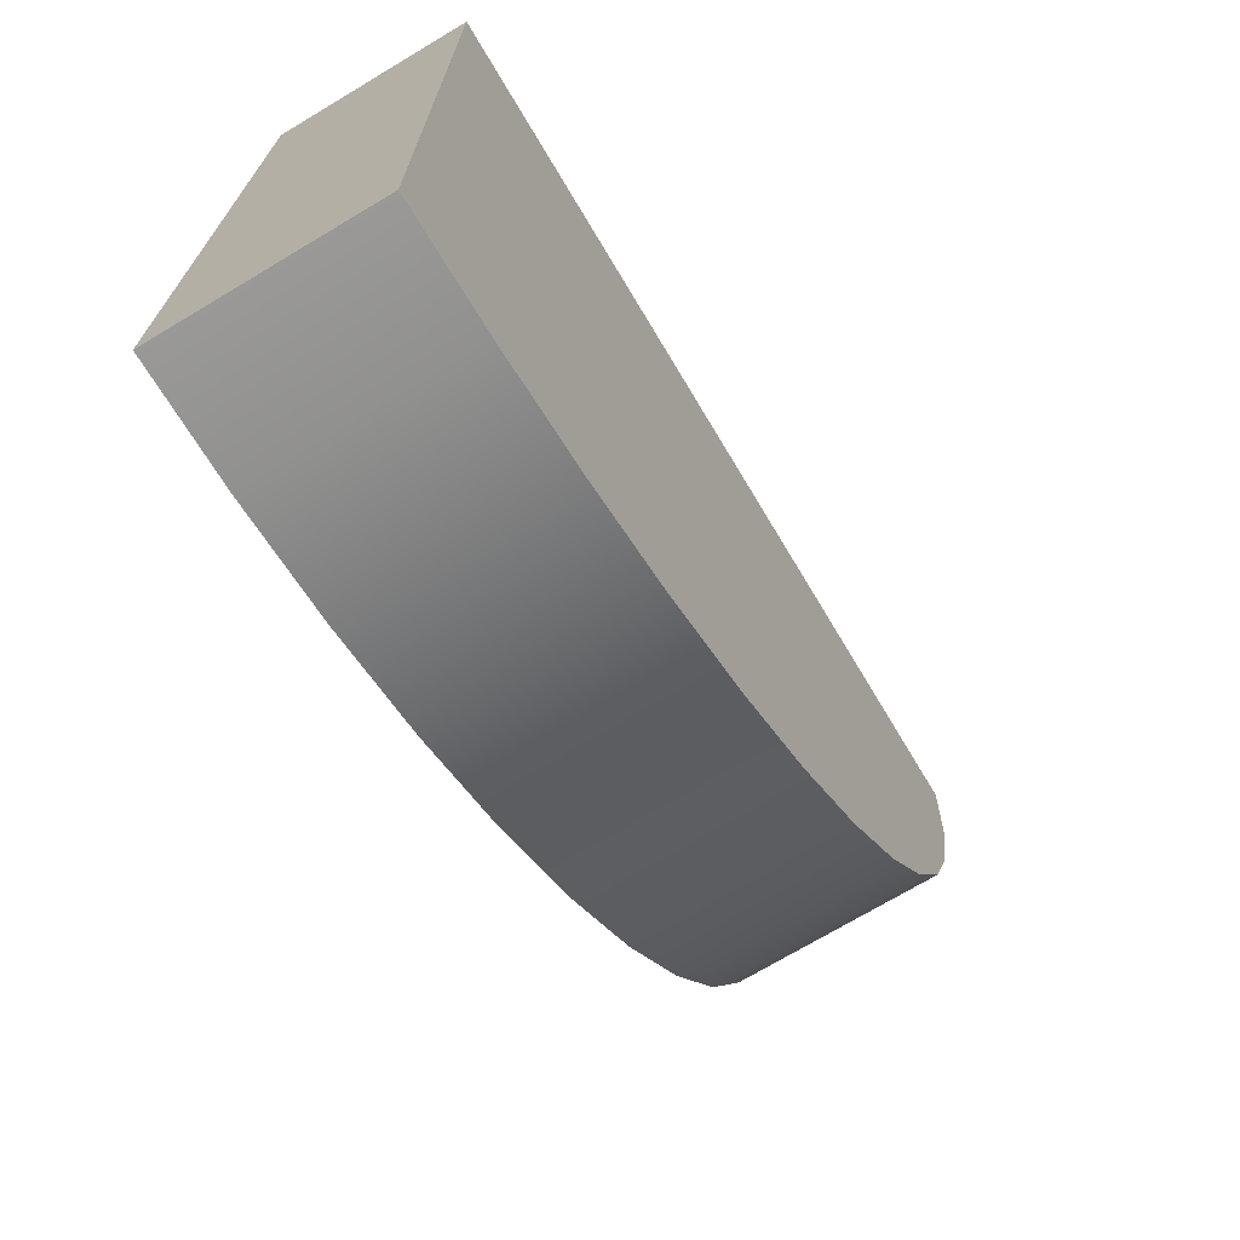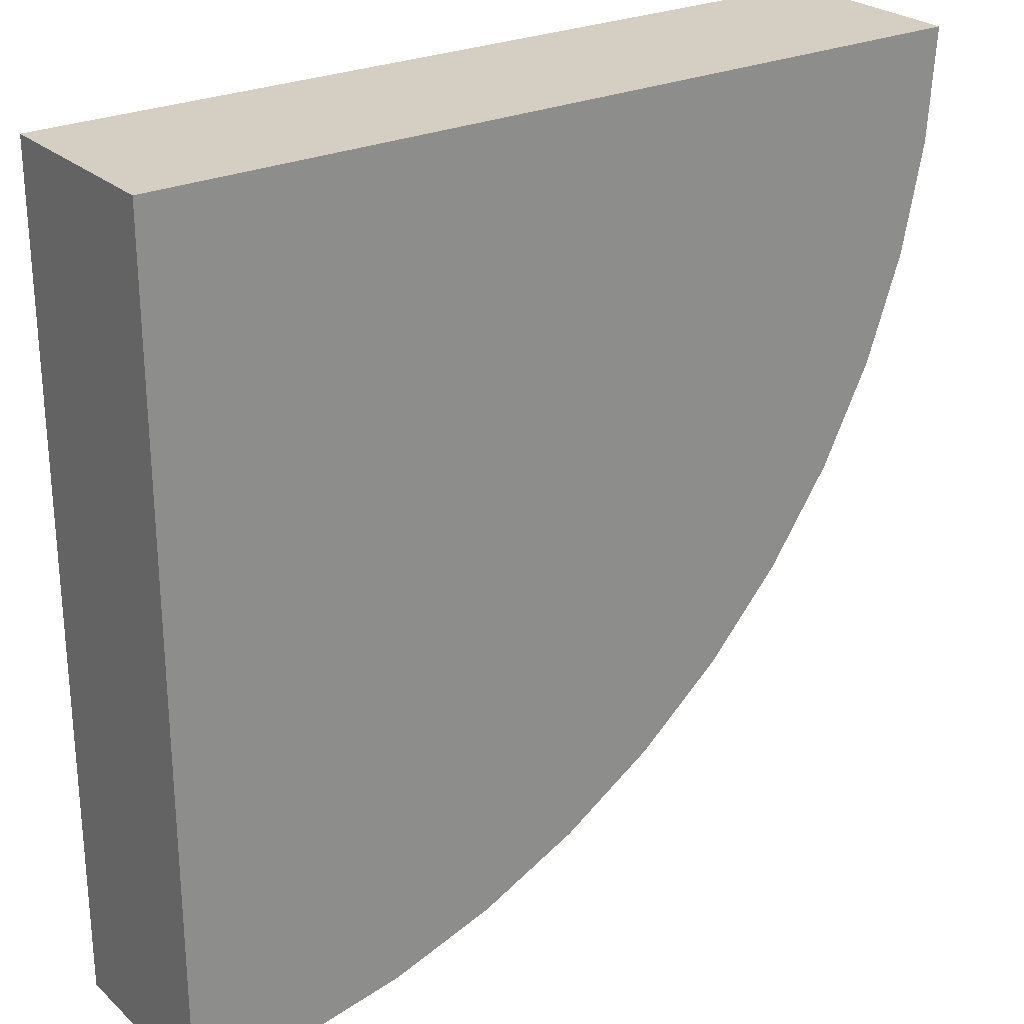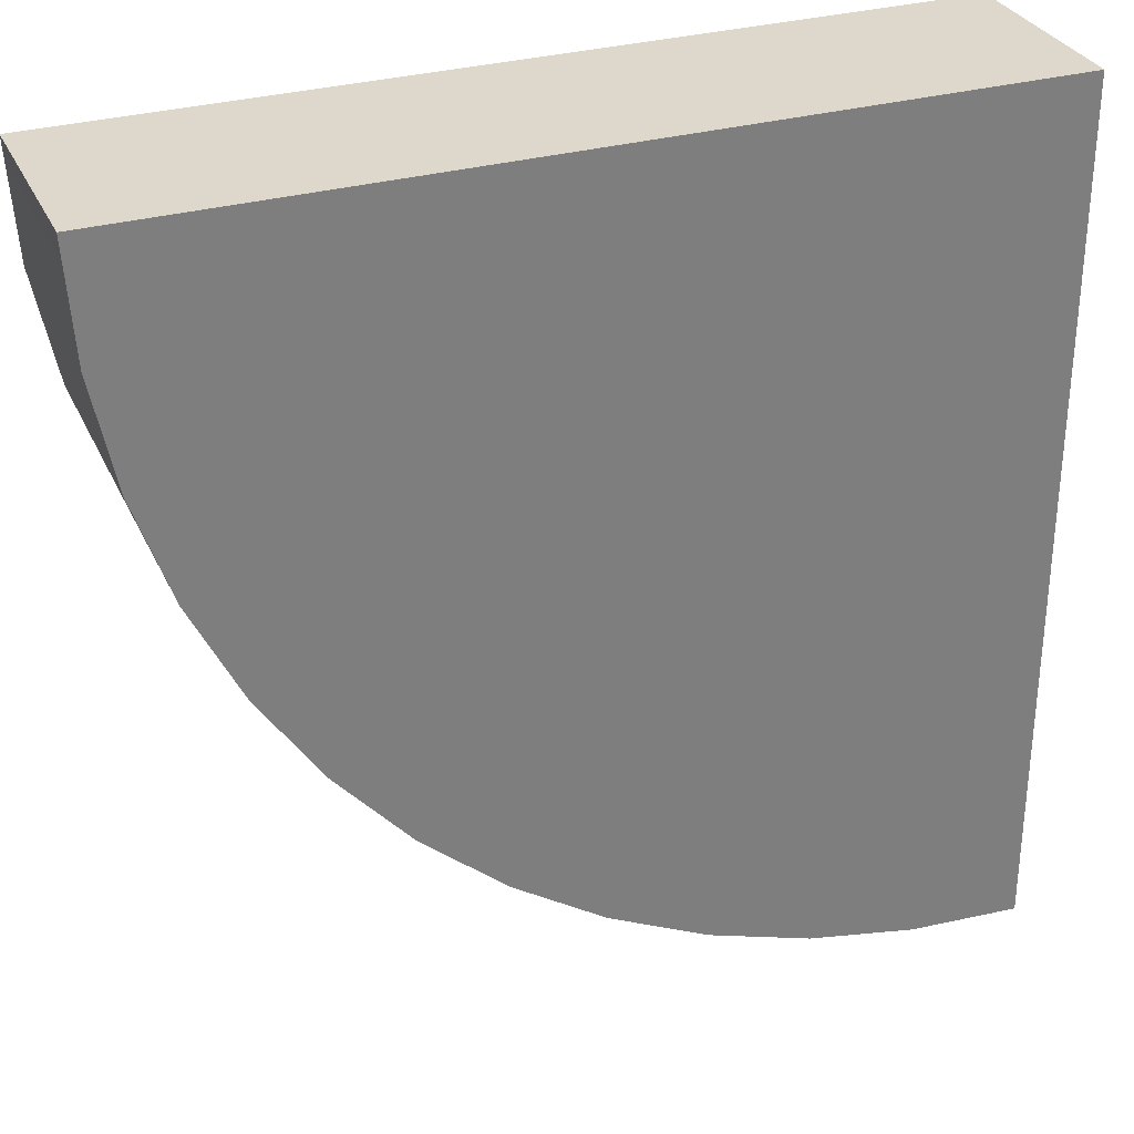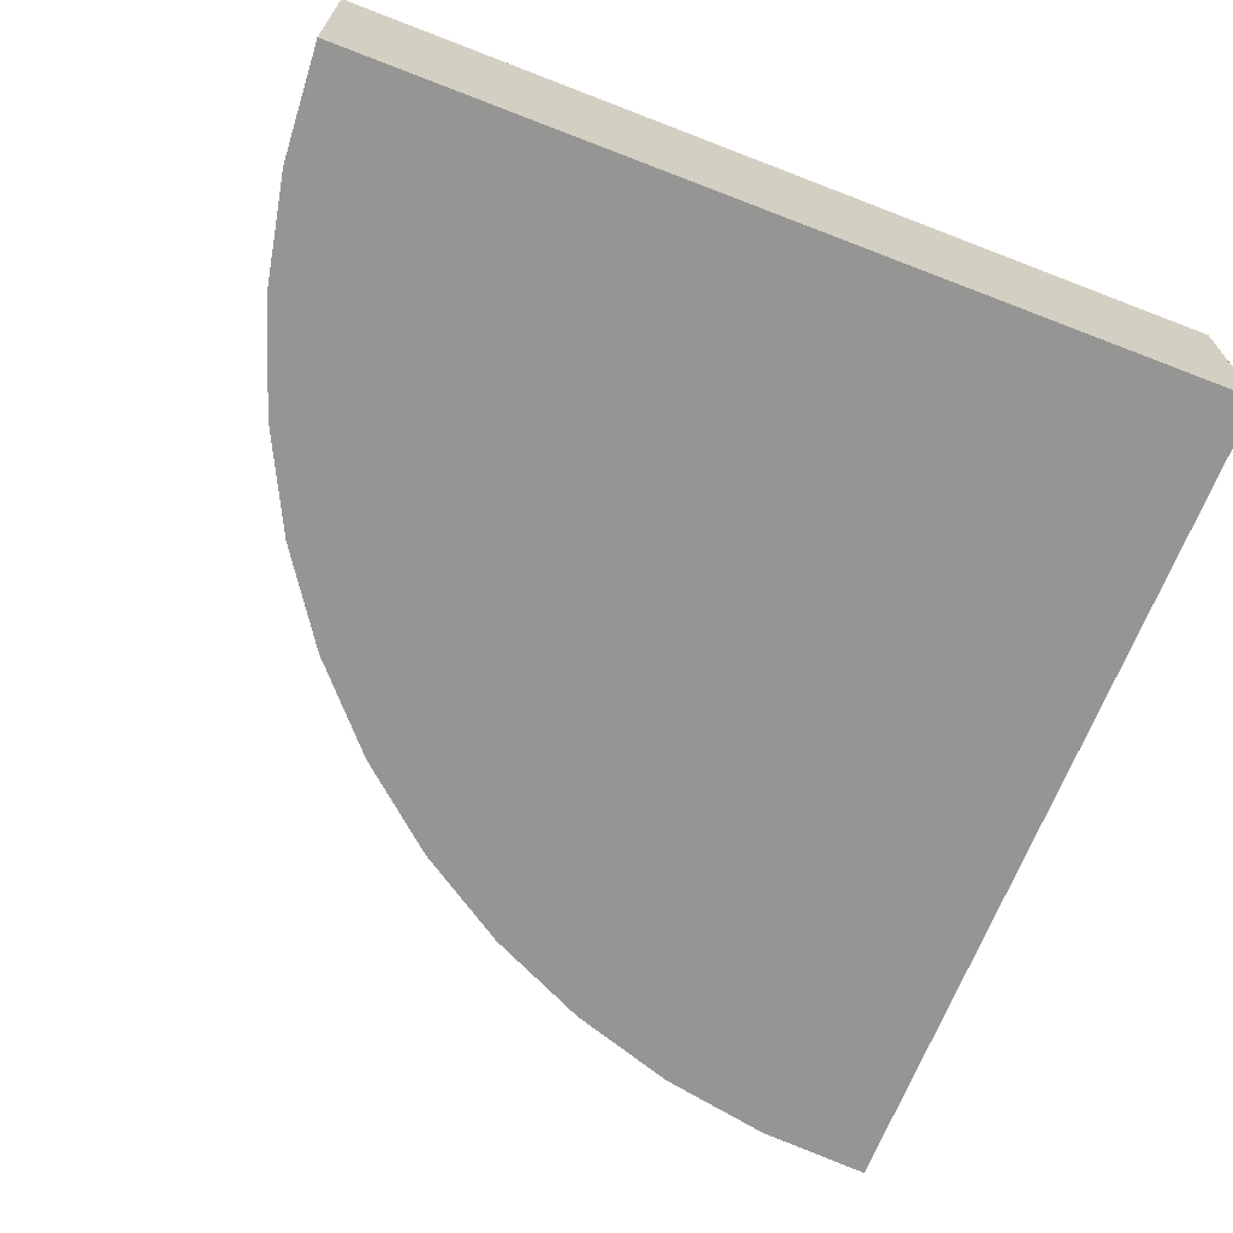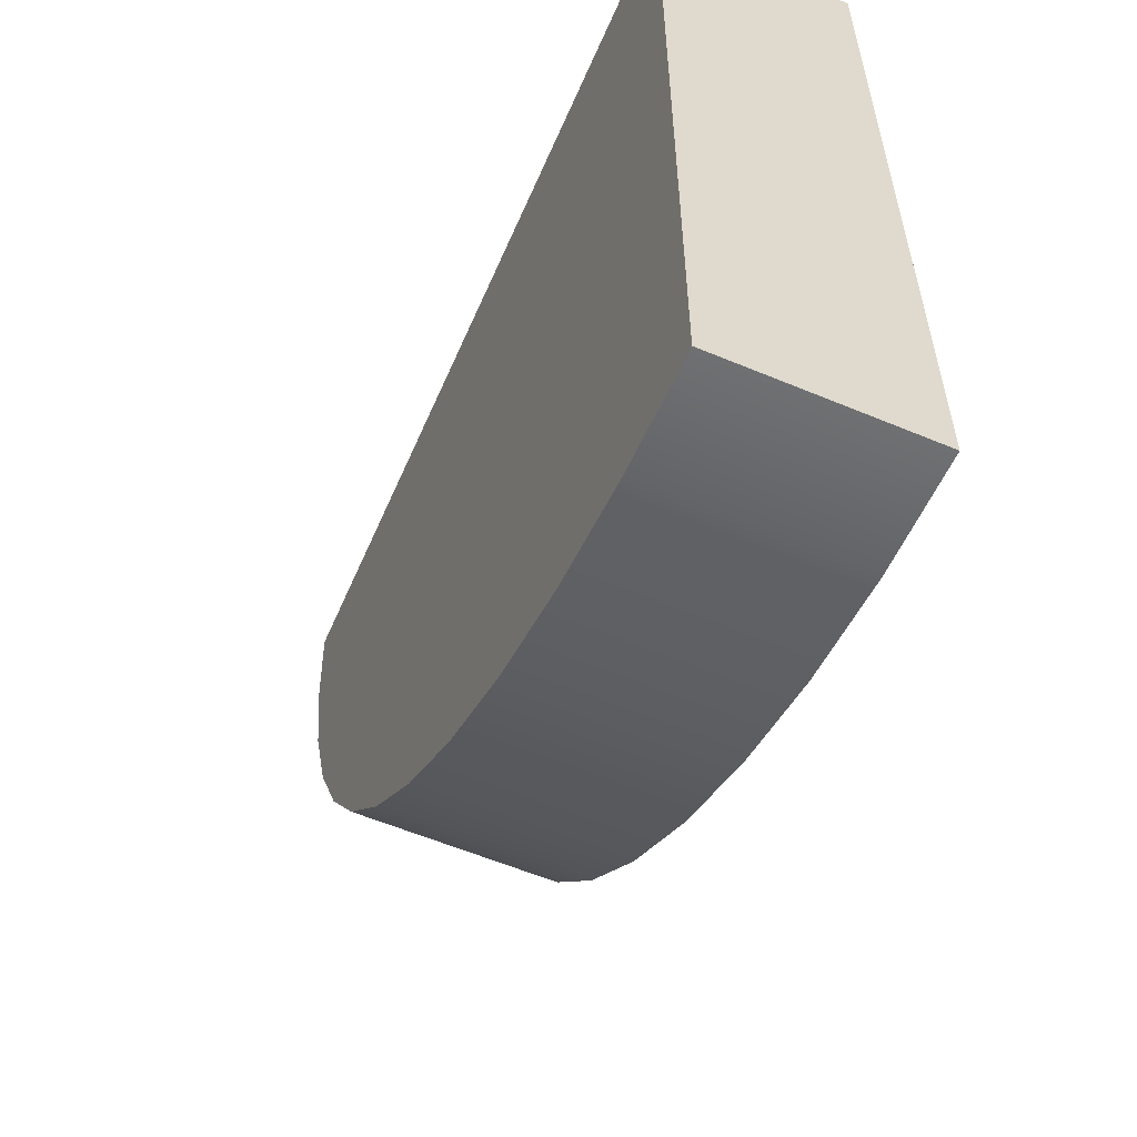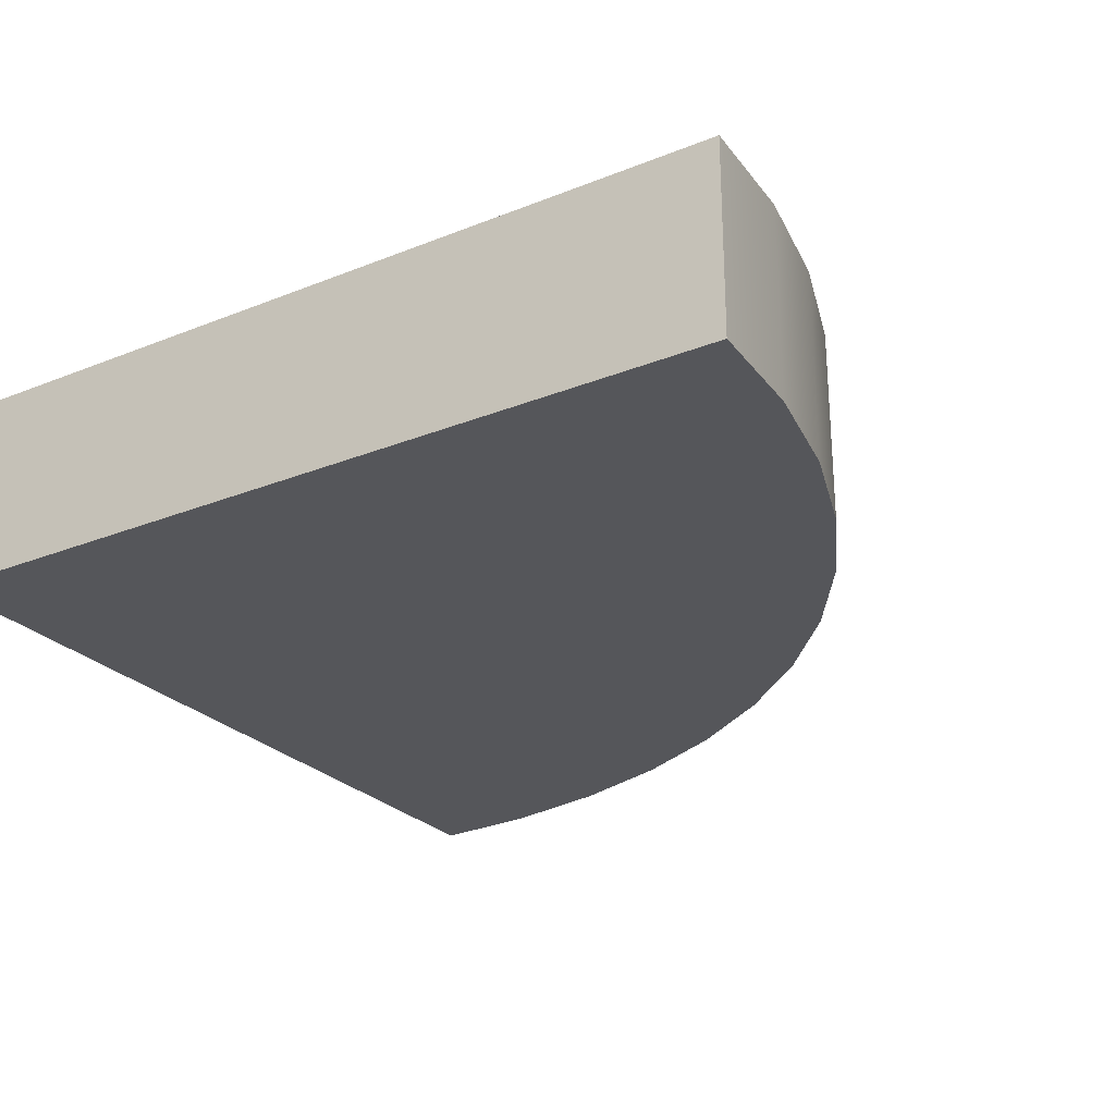
<metadata>
{"format":"obj","ext":"obj","renderer":"f3d","projection":"perspective","resolution":1024,"background":"white","views":[{"elev":-71.9,"azim":120.9,"up":"+Z"},{"elev":25.8,"azim":144.2,"up":"+Z"},{"elev":31.2,"azim":-21.8,"up":"+Z"},{"elev":-67.3,"azim":-21.2,"up":"+Y"},{"elev":-58.5,"azim":66.6,"up":"+Z"},{"elev":-26.1,"azim":122.3,"up":"+Y"}]}
</metadata>
<code>
o Mesh1_Group1_Model.071
v -0.473 0.6 -0.5826
v -0.7312 0 -0.3562
v -0.7312 0.6 -0.3562
v -1.148 0.6 0.1875
v -0.8236 0.6 0.375
v -0.66 0.6 0.1303
v 1.125 0.6 -1.125
v 1.125 0.6 -0.75
v 1.125 0.3 -0.75
v 0.4456 0 -1.036
v 0.7824 0 -1.103
v 1.125 0 1.5
v 1.125 0.3 1.5
v -1.125 0.3 1.5
v -1.478 0.6 1.157
v -1.5 0 1.5
v -1.5 0.6 1.5
v -1.411 0.6 0.8206
v -1.478 0 1.157
v -1.3 0.6 0.4955
v -1.411 0 0.8206
v -1.3 0 0.4955
v -0.9576 0.6 -0.098
v -1.148 0 0.1875
v -0.9576 0 -0.098
v -0.1875 0.6 -0.7733
v -0.473 0 -0.5826
v 0.1205 0.6 -0.9252
v -0.1875 0 -0.7733
v 0.4456 0.6 -1.036
v 0.1205 0 -0.9252
v 0.7824 0.6 -1.103
v 0.8313 0.6 -0.7308
v 0.5427 0.6 -0.6733
v 0.264 0.6 -0.5787
v 0 0.6 -0.4486
v -0.2447 0.6 -0.2851
v -0.466 0.6 -0.09099
v -0.9537 0.6 0.639
v -1.048 0.6 0.9177
v -1.106 0.6 1.206
v -1.125 0.6 1.5
v 1.125 0 -1.125
v 1.125 0.6 1.5
f 1 2 3
f 4 5 6
f 7 8 9
f 10 11 12
f 12 13 14
f 15 16 17
f 18 19 15
f 20 21 18
f 4 22 20
f 23 24 4
f 3 25 23
f 26 27 1
f 28 29 26
f 30 31 28
f 32 10 30
f 7 11 32
f 1 27 2
f 33 8 7
f 7 32 33
f 32 30 34
f 30 28 35
f 28 26 36
f 26 1 36
f 1 3 37
f 36 1 37
f 3 23 38
f 23 4 6
f 38 23 6
f 4 20 39
f 20 18 40
f 18 15 40
f 15 17 41
f 40 15 41
f 17 42 41
f 20 40 39
f 32 34 33
f 28 36 35
f 35 34 30
f 37 3 38
f 4 39 5
f 13 12 9
f 12 43 9
f 43 7 9
f 43 12 11
f 12 16 19
f 21 12 19
f 21 22 12
f 22 24 12
f 24 25 12
f 25 2 12
f 2 27 12
f 27 29 12
f 29 31 12
f 31 10 12
f 42 17 14
f 17 16 14
f 16 12 14
f 15 19 16
f 18 21 19
f 20 22 21
f 4 24 22
f 23 25 24
f 3 2 25
f 26 29 27
f 28 31 29
f 30 10 31
f 32 11 10
f 7 43 11
f 14 44 42
f 13 8 44
f 40 41 44
f 14 13 44
f 13 9 8
f 42 44 41
f 44 8 33
f 34 44 33
f 34 35 44
f 35 36 44
f 36 37 44
f 37 38 44
f 38 6 44
f 6 5 44
f 5 39 44
f 39 40 44

</code>
